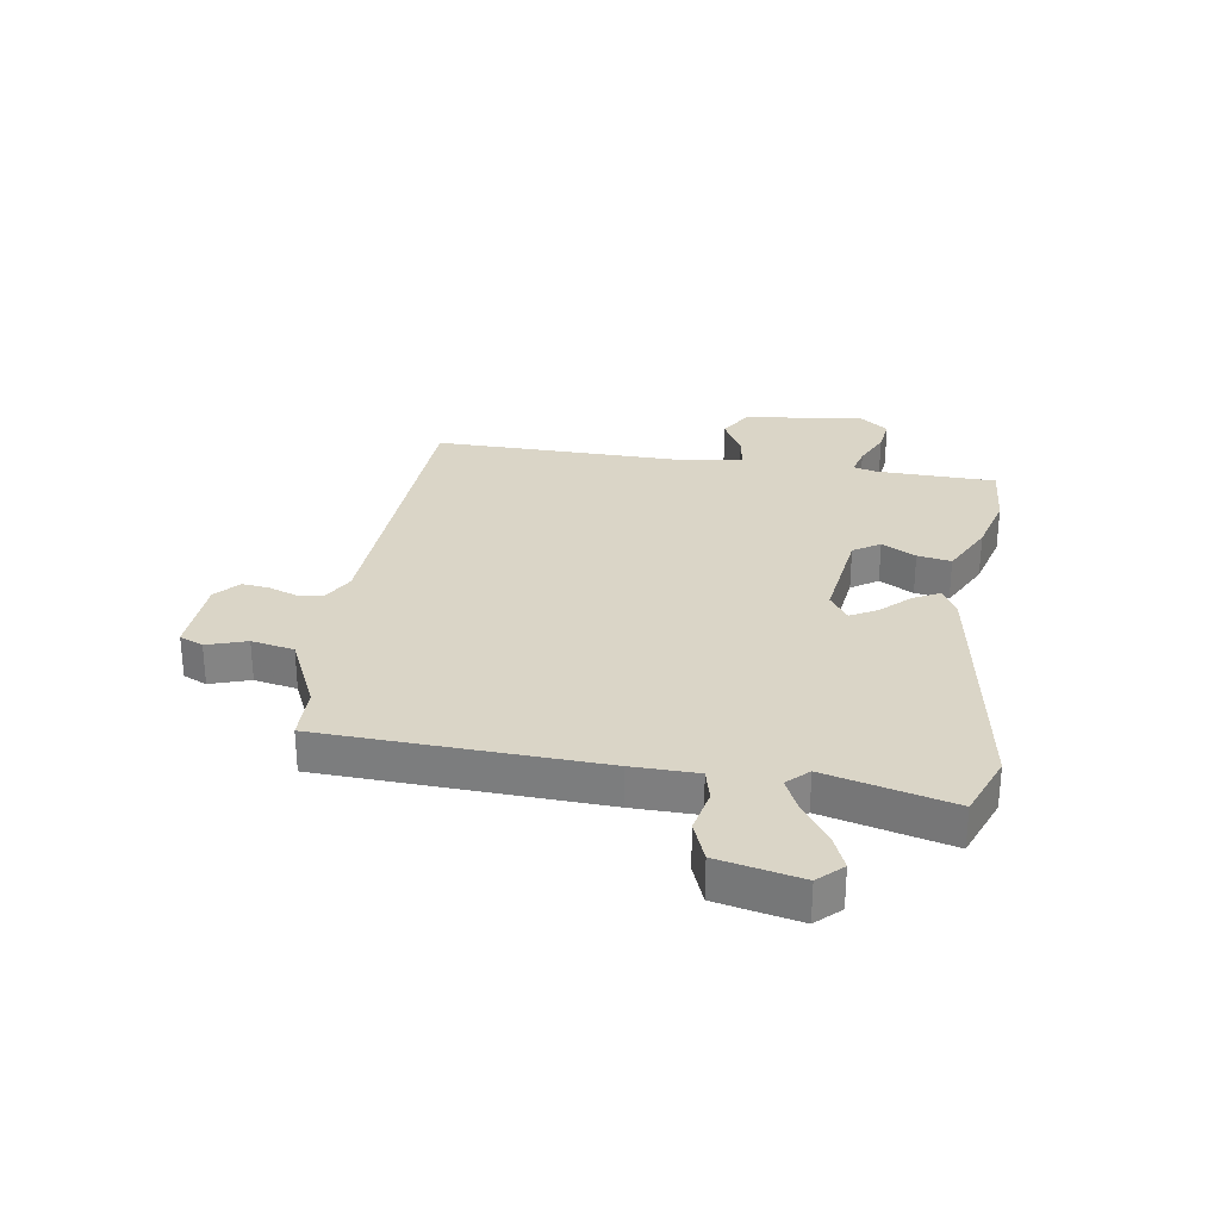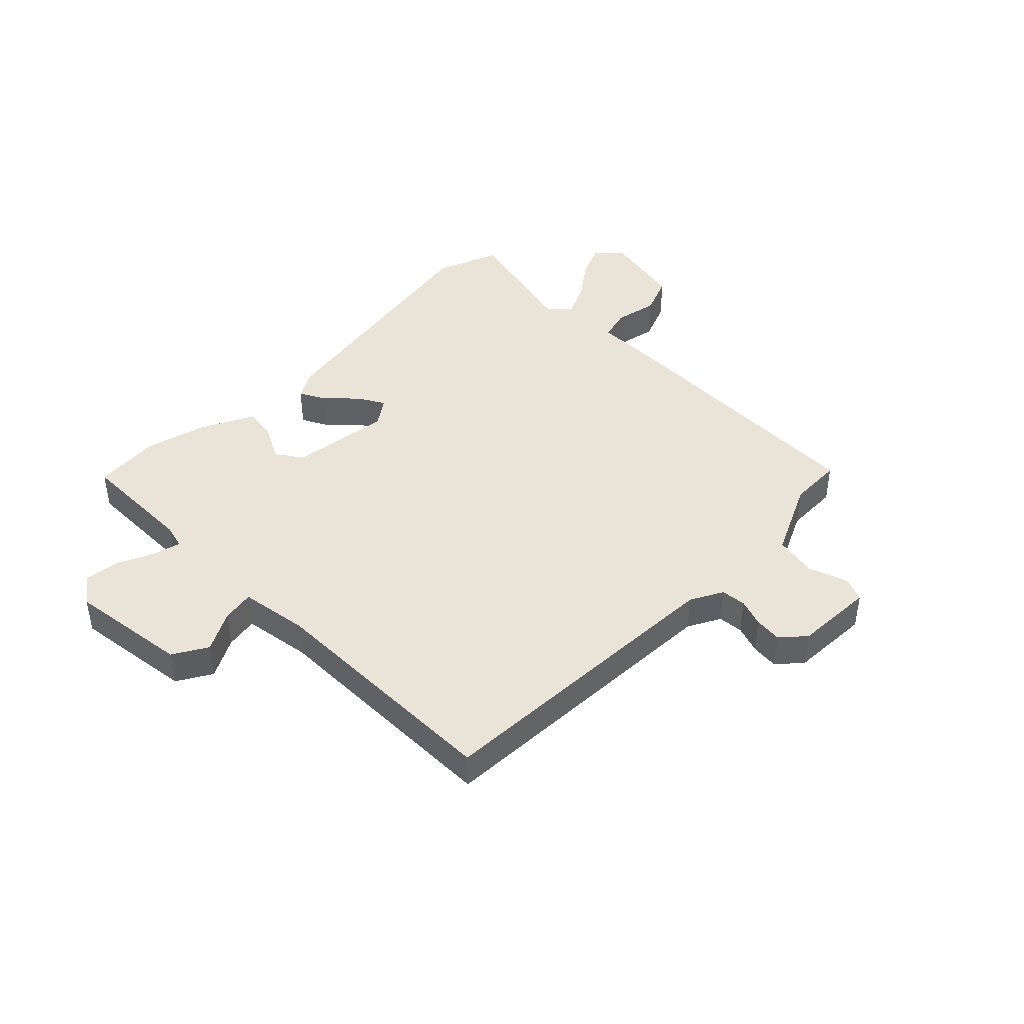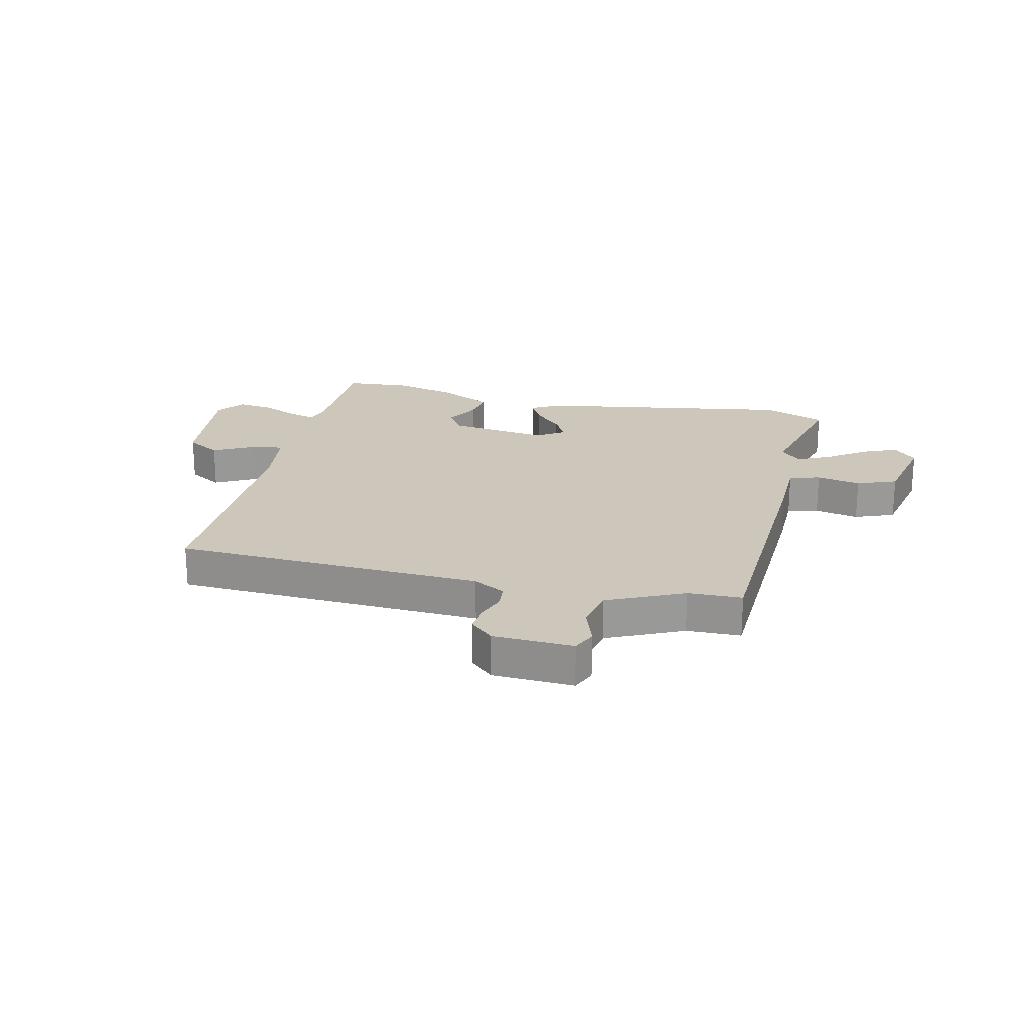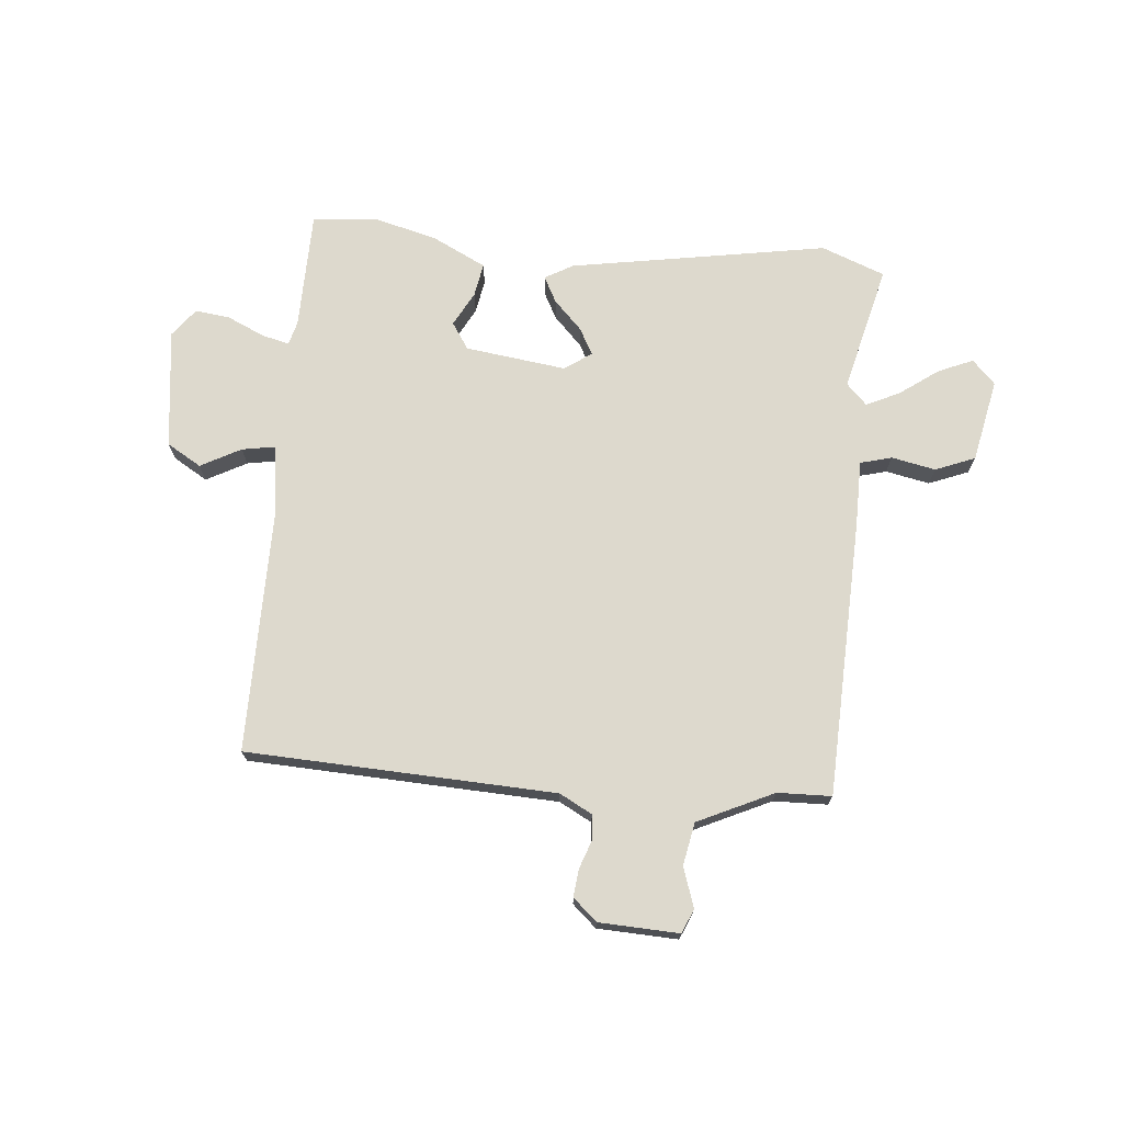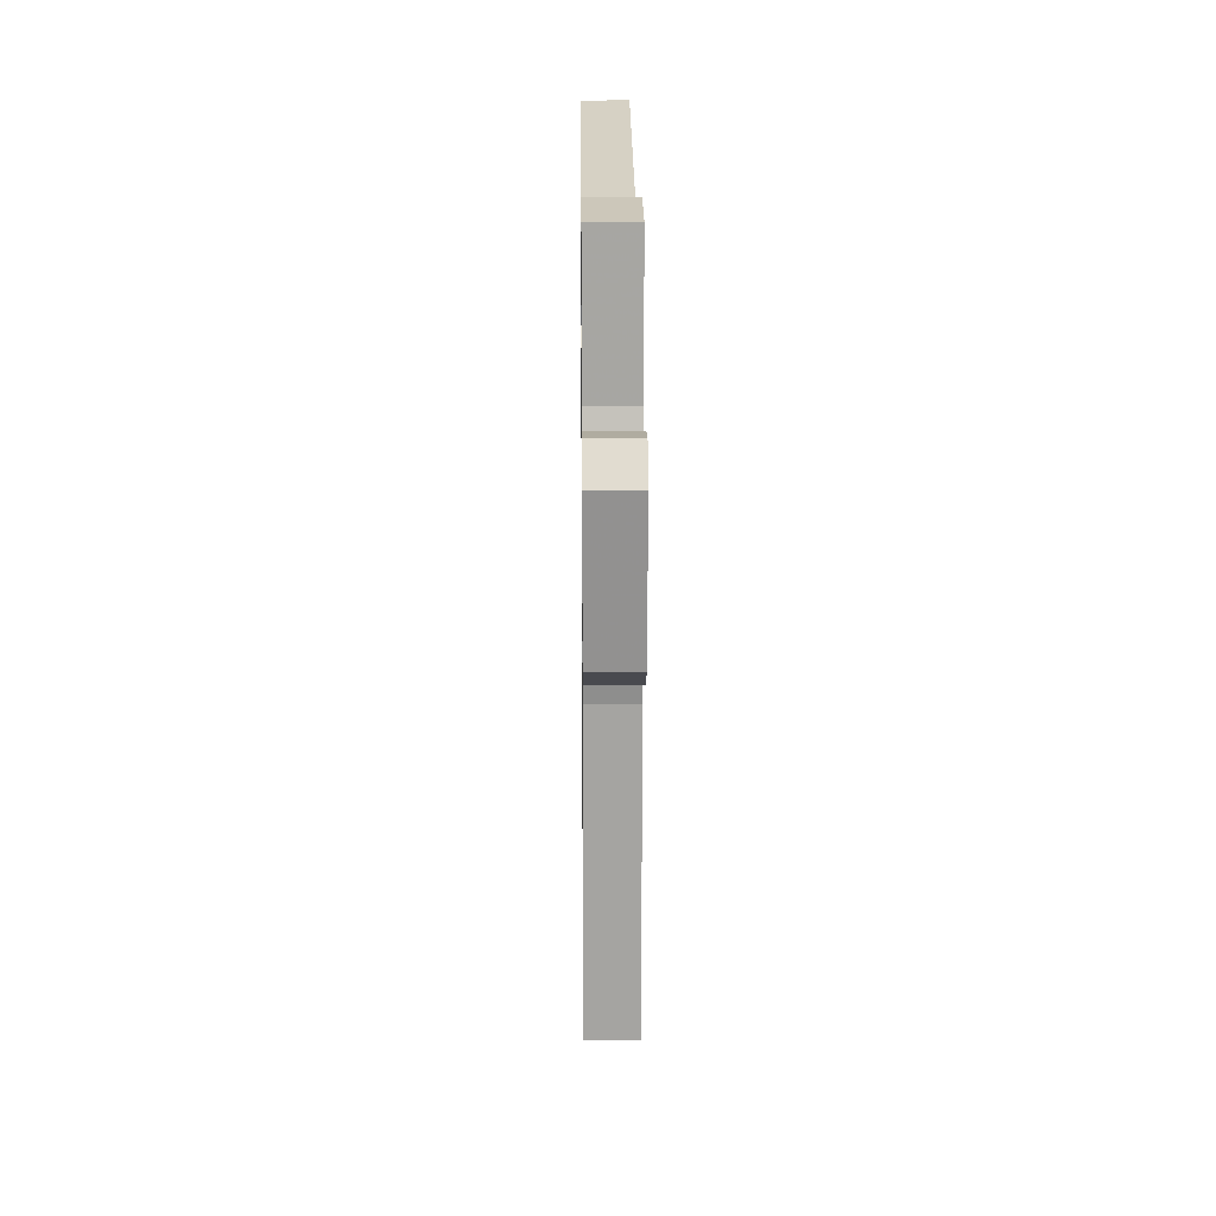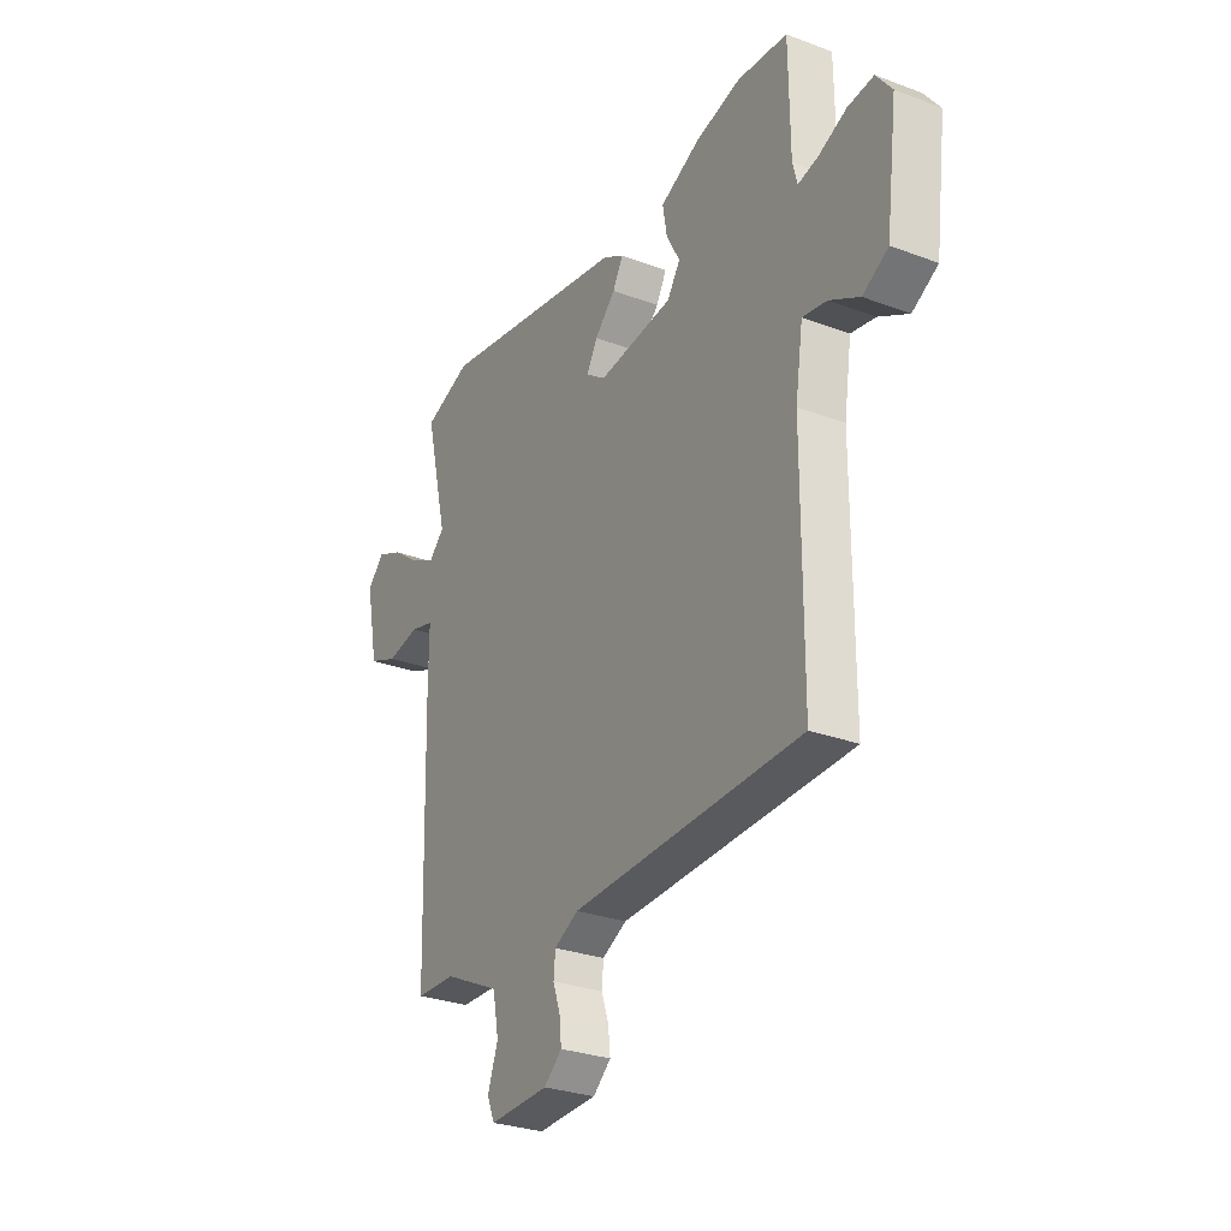
<metadata>
{"format":"obj","ext":"obj","renderer":"f3d","projection":"perspective","resolution":1024,"background":"white","views":[{"elev":29.0,"azim":-80.4,"up":"+Y"},{"elev":43.1,"azim":135.0,"up":"+Y"},{"elev":21.4,"azim":-166.3,"up":"+Y"},{"elev":72.0,"azim":-174.5,"up":"+Y"},{"elev":16.6,"azim":89.4,"up":"+Z"},{"elev":-28.8,"azim":60.7,"up":"+Z"}]}
</metadata>
<code>
v -0.532 0.07 0.488
v -0.421 0.07 0.53
v 0.028 0.07 0.451
v 0.077 0.07 0.423
v 0.053 0.07 0.378
v 0.004 0.07 0.328
v -0.022 0.07 0.282
v 0.025 0.07 0.249
v 0.201 0.07 0.271
v 0.232 0.07 0.317
v 0.2 0.07 0.377
v 0.19 0.07 0.436
v 0.284 0.07 0.482
v 0.391 0.07 0.509
v 0.508 0.07 0.499
v 0.51 0.07 0.291
v 0.521 0.07 0.249
v 0.569 0.07 0.261
v 0.634 0.07 0.29
v 0.695 0.07 0.297
v 0.732 0.07 0.248
v 0.705 0.07 0.038
v 0.645 0.07 0.003
v 0.575 0.07 0.041
v 0.518 0.07 0.051
v 0.5 0.07 -0.068
v 0.499 0.07 -0.498
v -0.041 0.07 -0.518
v -0.098 0.07 -0.548
v -0.102 0.07 -0.592
v -0.085 0.07 -0.641
v -0.08 0.07 -0.689
v -0.122 0.07 -0.726
v -0.262 0.07 -0.731
v -0.28 0.07 -0.689
v -0.256 0.07 -0.62
v -0.27 0.07 -0.545
v -0.402 0.07 -0.482
v -0.496 0.07 -0.479
v -0.51 0.07 0.005
v -0.51 0.07 0.12
v -0.565 0.07 0.135
v -0.642 0.07 0.12
v -0.711 0.07 0.148
v -0.74 0.07 0.293
v -0.7 0.07 0.334
v -0.64 0.07 0.308
v -0.573 0.07 0.259
v -0.515 0.07 0.231
v -0.479 0.07 0.267
v -0.532 0 0.488
v -0.421 0 0.53
v 0.028 0 0.451
v 0.077 0 0.423
v 0.053 0 0.378
v 0.004 0 0.328
v -0.022 0 0.282
v 0.025 0 0.249
v 0.201 0 0.271
v 0.232 0 0.317
v 0.2 0 0.377
v 0.19 0 0.436
v 0.284 0 0.482
v 0.391 0 0.509
v 0.508 0 0.499
v 0.51 0 0.291
v 0.521 0 0.249
v 0.569 0 0.261
v 0.634 0 0.29
v 0.695 0 0.297
v 0.732 0 0.248
v 0.705 0 0.038
v 0.645 0 0.003
v 0.575 0 0.041
v 0.518 0 0.051
v 0.5 0 -0.068
v 0.499 0 -0.498
v -0.041 0 -0.518
v -0.098 0 -0.548
v -0.102 0 -0.592
v -0.085 0 -0.641
v -0.08 0 -0.689
v -0.122 0 -0.726
v -0.262 0 -0.731
v -0.28 0 -0.689
v -0.256 0 -0.62
v -0.27 0 -0.545
v -0.402 0 -0.482
v -0.496 0 -0.479
v -0.51 0 0.005
v -0.51 0 0.12
v -0.565 0 0.135
v -0.642 0 0.12
v -0.711 0 0.148
v -0.74 0 0.293
v -0.7 0 0.334
v -0.64 0 0.308
v -0.573 0 0.259
v -0.515 0 0.231
v -0.479 0 0.267
f 45 46 47 48
f 45 48 49
f 42 43 44 45
f 41 42 45 49
f 38 39 40 41
f 37 38 41 49
f 33 34 35 36
f 33 36 37
f 30 31 32 33
f 29 30 33 37
f 28 29 37 49
f 26 27 28 49
f 21 22 23 24
f 21 24 25
f 18 19 20 21
f 17 18 21 25
f 16 17 25 26
f 10 11 12 13
f 10 13 14 15
f 3 4 5 6
f 3 6 7
f 50 1 2 3
f 50 3 7
f 49 50 7 8
f 26 49 8
f 16 26 8 9
f 9 10 15 16
f 98 97 96 95
f 99 98 95
f 95 94 93 92
f 99 95 92 91
f 91 90 89 88
f 99 91 88 87
f 86 85 84 83
f 87 86 83
f 83 82 81 80
f 87 83 80 79
f 99 87 79 78
f 99 78 77 76
f 74 73 72 71
f 75 74 71
f 71 70 69 68
f 75 71 68 67
f 76 75 67 66
f 63 62 61 60
f 65 64 63 60
f 56 55 54 53
f 57 56 53
f 53 52 51 100
f 57 53 100
f 58 57 100 99
f 58 99 76
f 59 58 76 66
f 66 65 60 59
f 1 51 52 2
f 2 52 53 3
f 3 53 54 4
f 4 54 55 5
f 5 55 56 6
f 6 56 57 7
f 7 57 58 8
f 8 58 59 9
f 9 59 60 10
f 10 60 61 11
f 11 61 62 12
f 12 62 63 13
f 13 63 64 14
f 14 64 65 15
f 15 65 66 16
f 16 66 67 17
f 17 67 68 18
f 18 68 69 19
f 19 69 70 20
f 20 70 71 21
f 21 71 72 22
f 22 72 73 23
f 23 73 74 24
f 24 74 75 25
f 25 75 76 26
f 26 76 77 27
f 27 77 78 28
f 28 78 79 29
f 29 79 80 30
f 30 80 81 31
f 31 81 82 32
f 32 82 83 33
f 33 83 84 34
f 34 84 85 35
f 35 85 86 36
f 36 86 87 37
f 37 87 88 38
f 38 88 89 39
f 39 89 90 40
f 40 90 91 41
f 41 91 92 42
f 42 92 93 43
f 43 93 94 44
f 44 94 95 45
f 45 95 96 46
f 46 96 97 47
f 47 97 98 48
f 48 98 99 49
f 49 99 100 50
f 50 100 51 1

</code>
